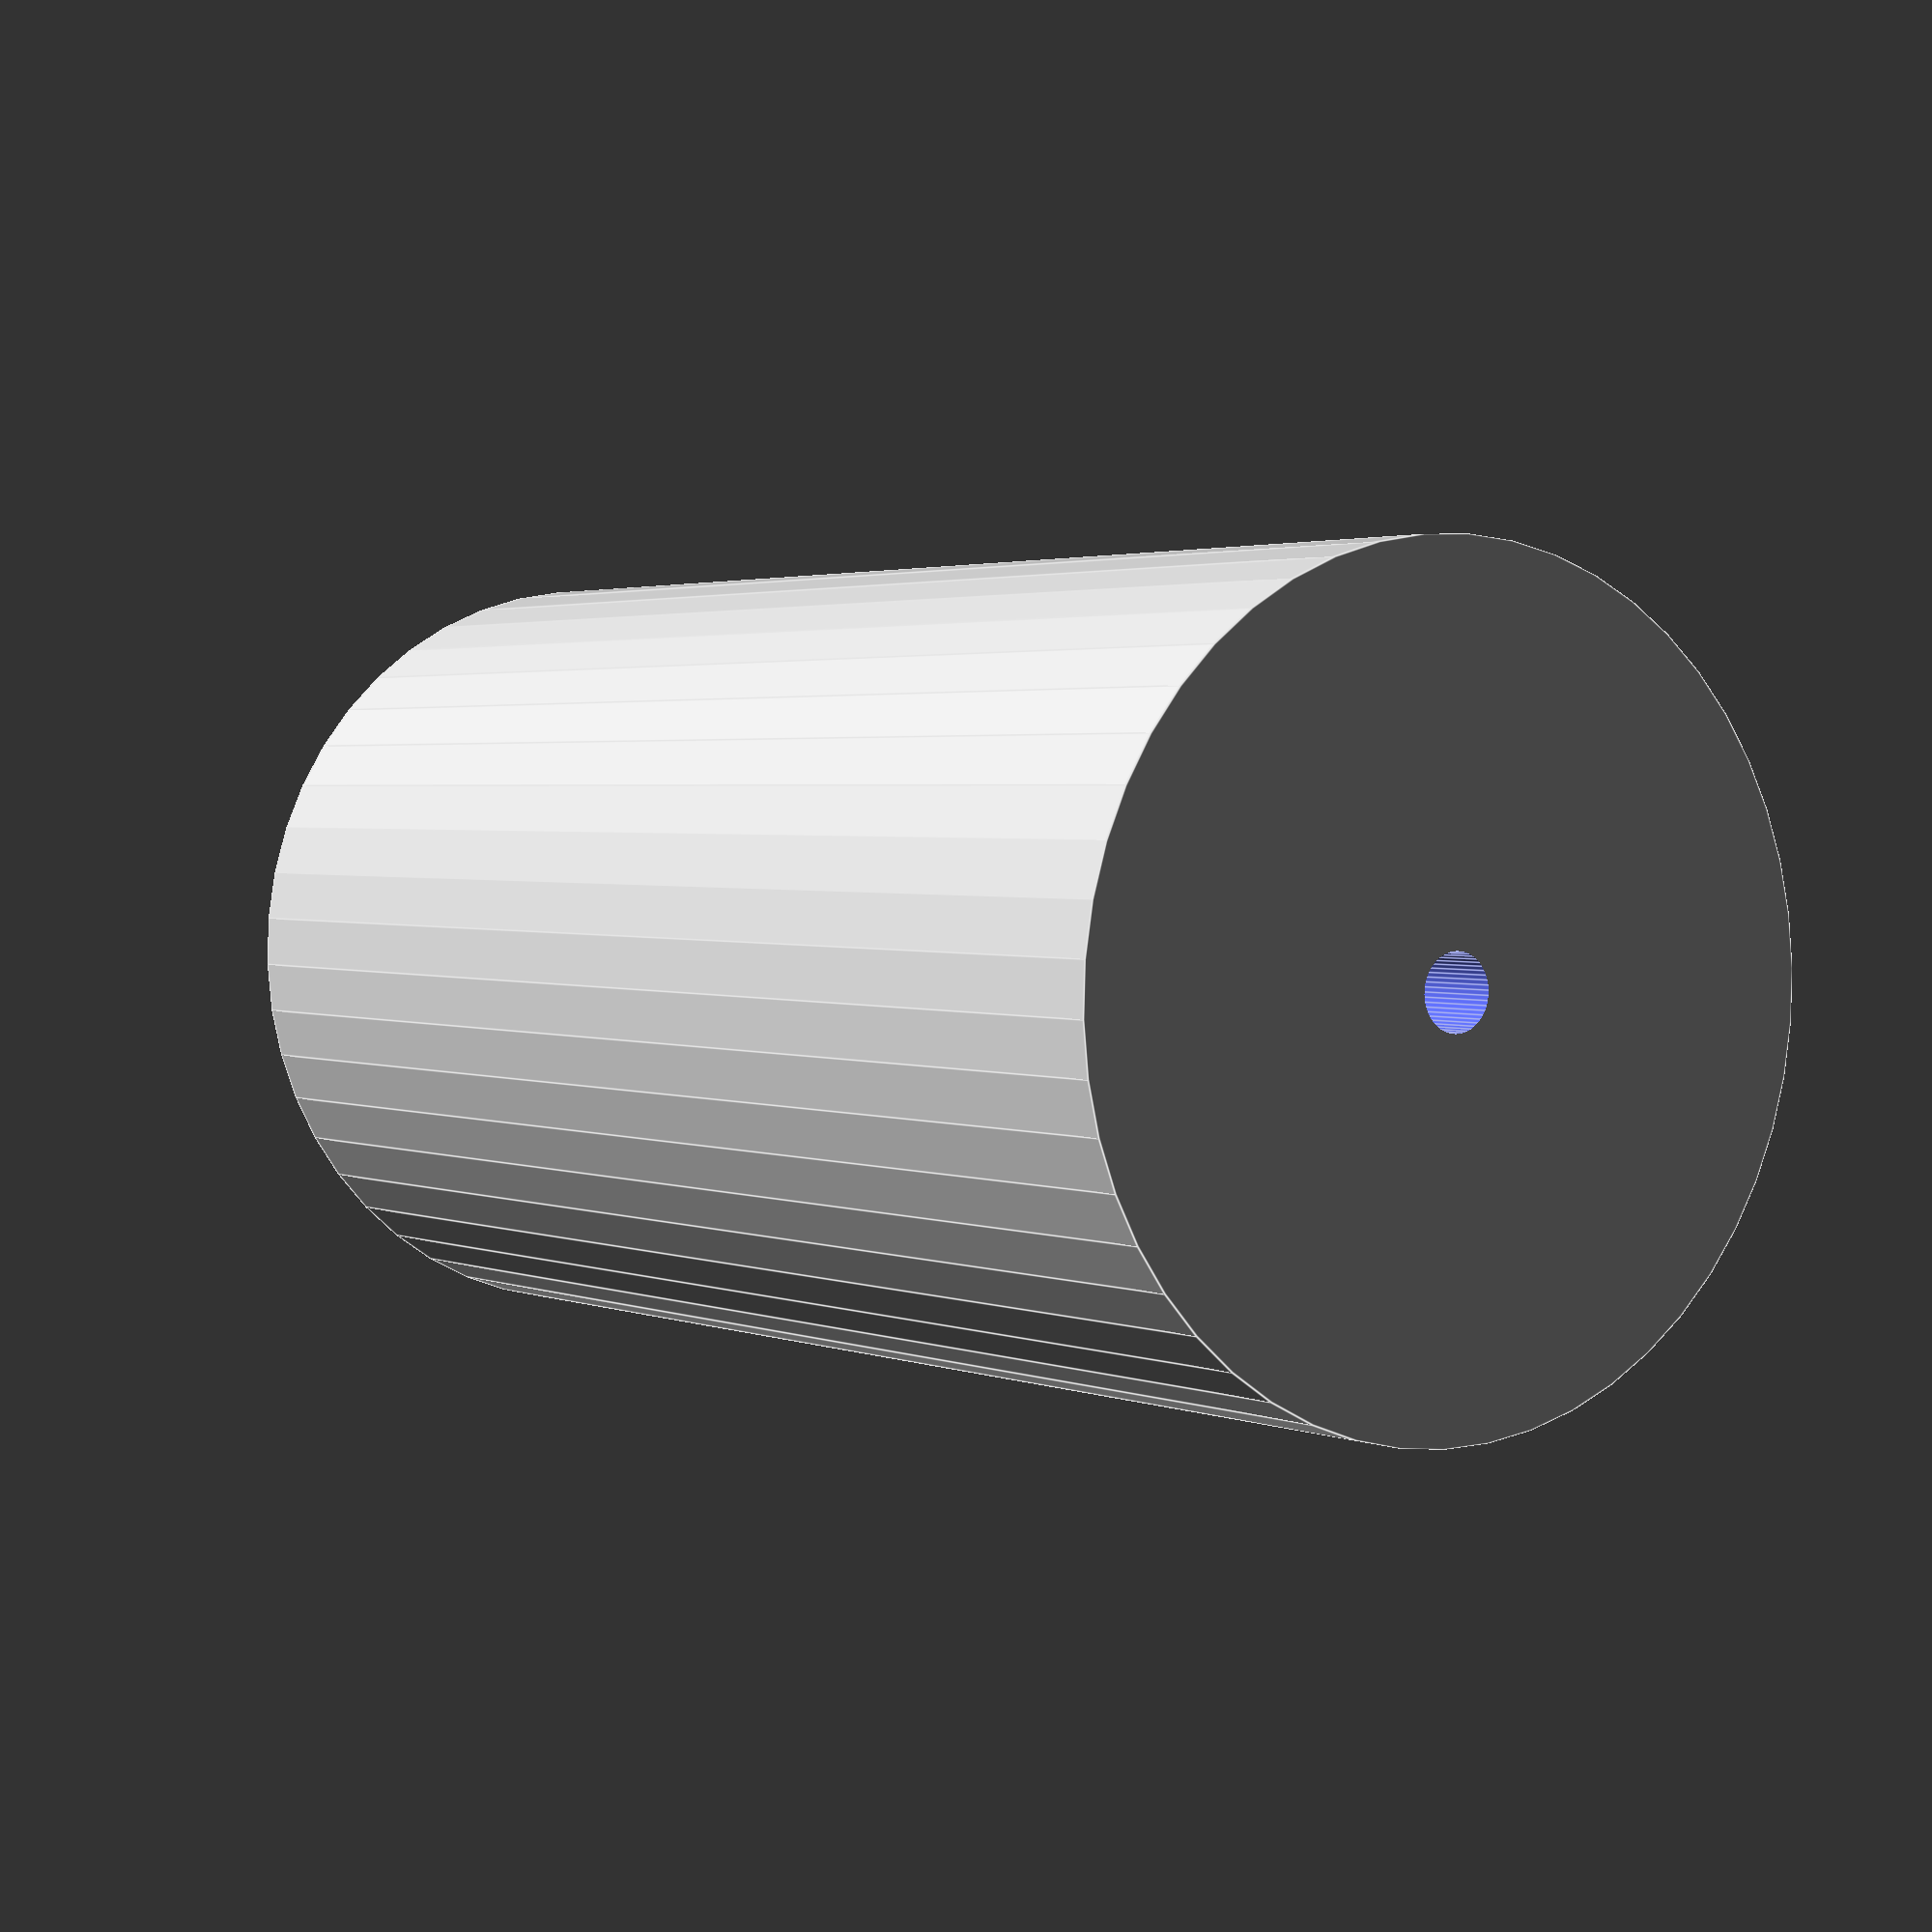
<openscad>
$fn = 50;


difference() {
	union() {
		translate(v = [0, 0, -31.5000000000]) {
			cylinder(h = 63, r = 16.5000000000);
		}
	}
	union() {
		translate(v = [0, 0, -100.0000000000]) {
			cylinder(h = 200, r = 1.5000000000);
		}
	}
}
</openscad>
<views>
elev=357.9 azim=117.1 roll=145.9 proj=p view=edges
</views>
